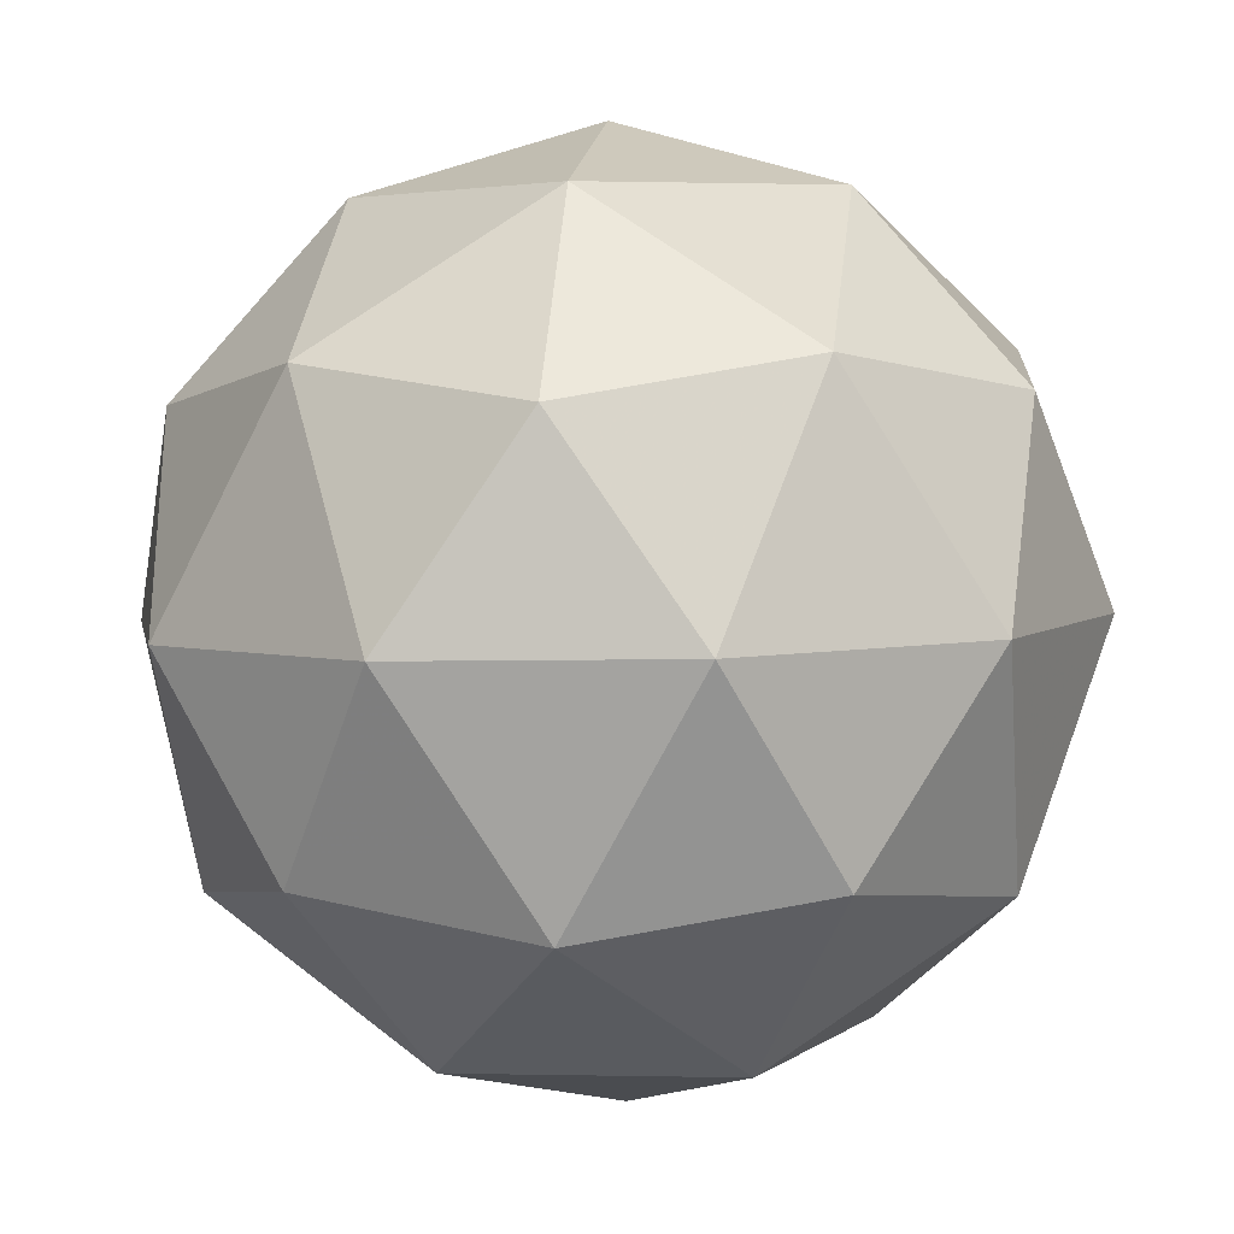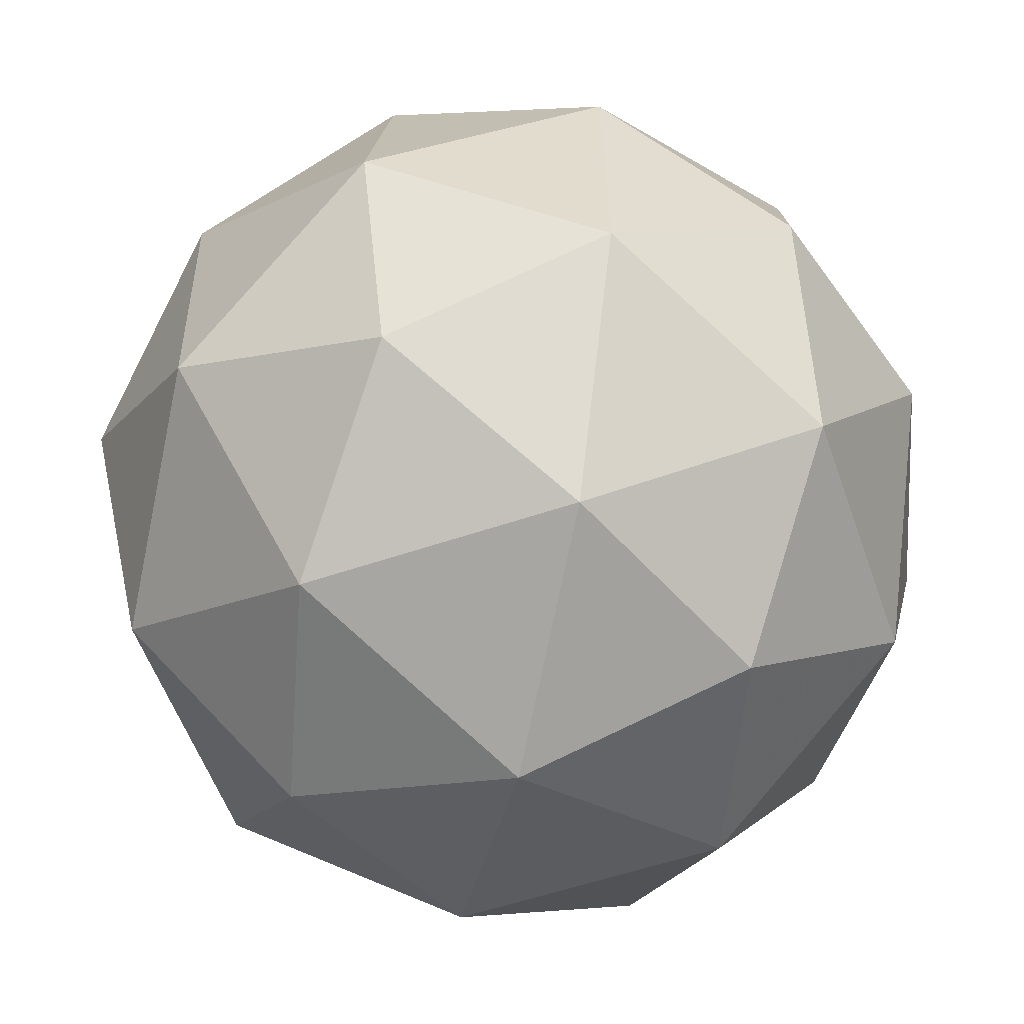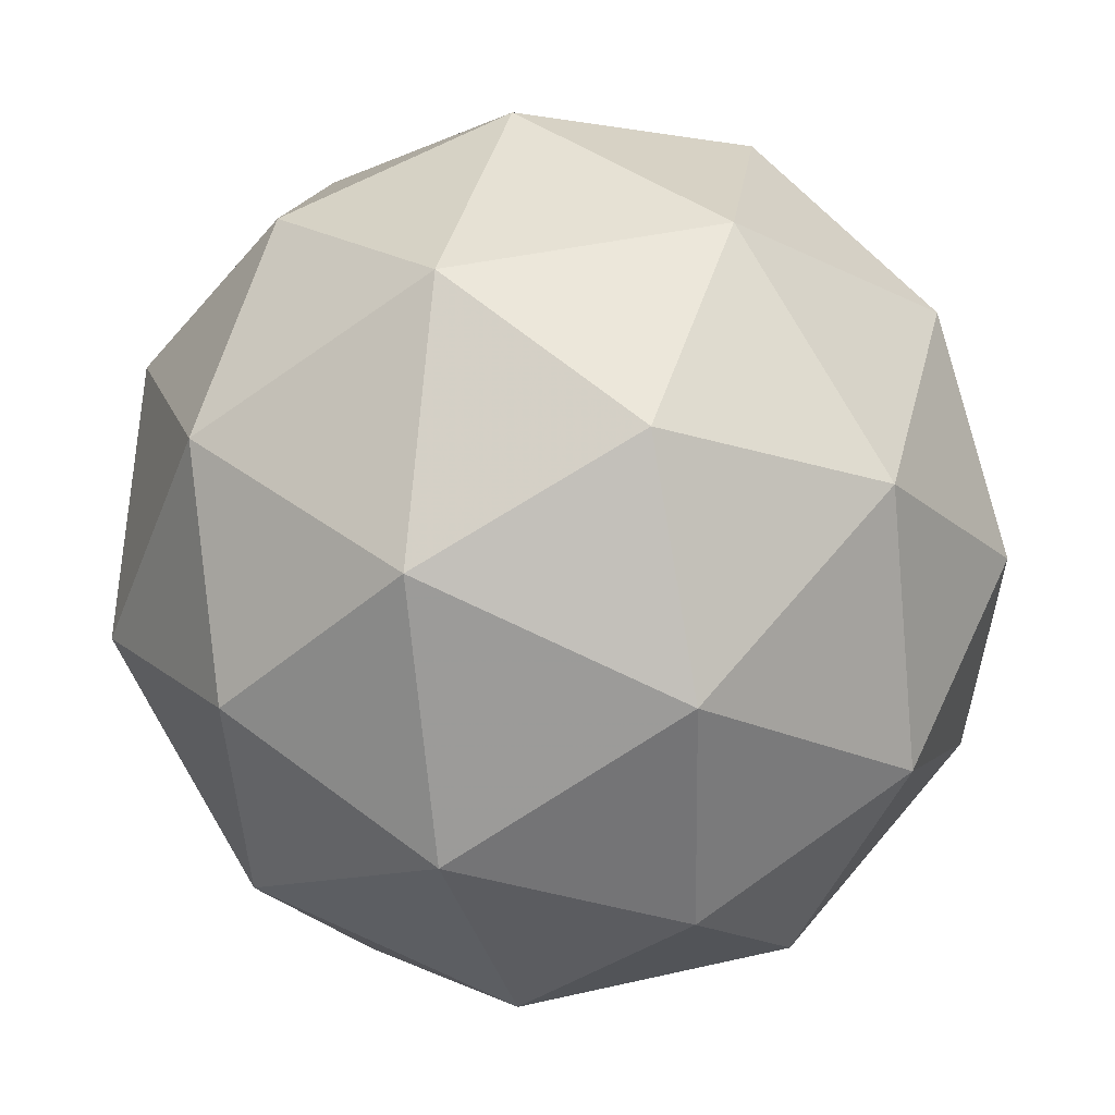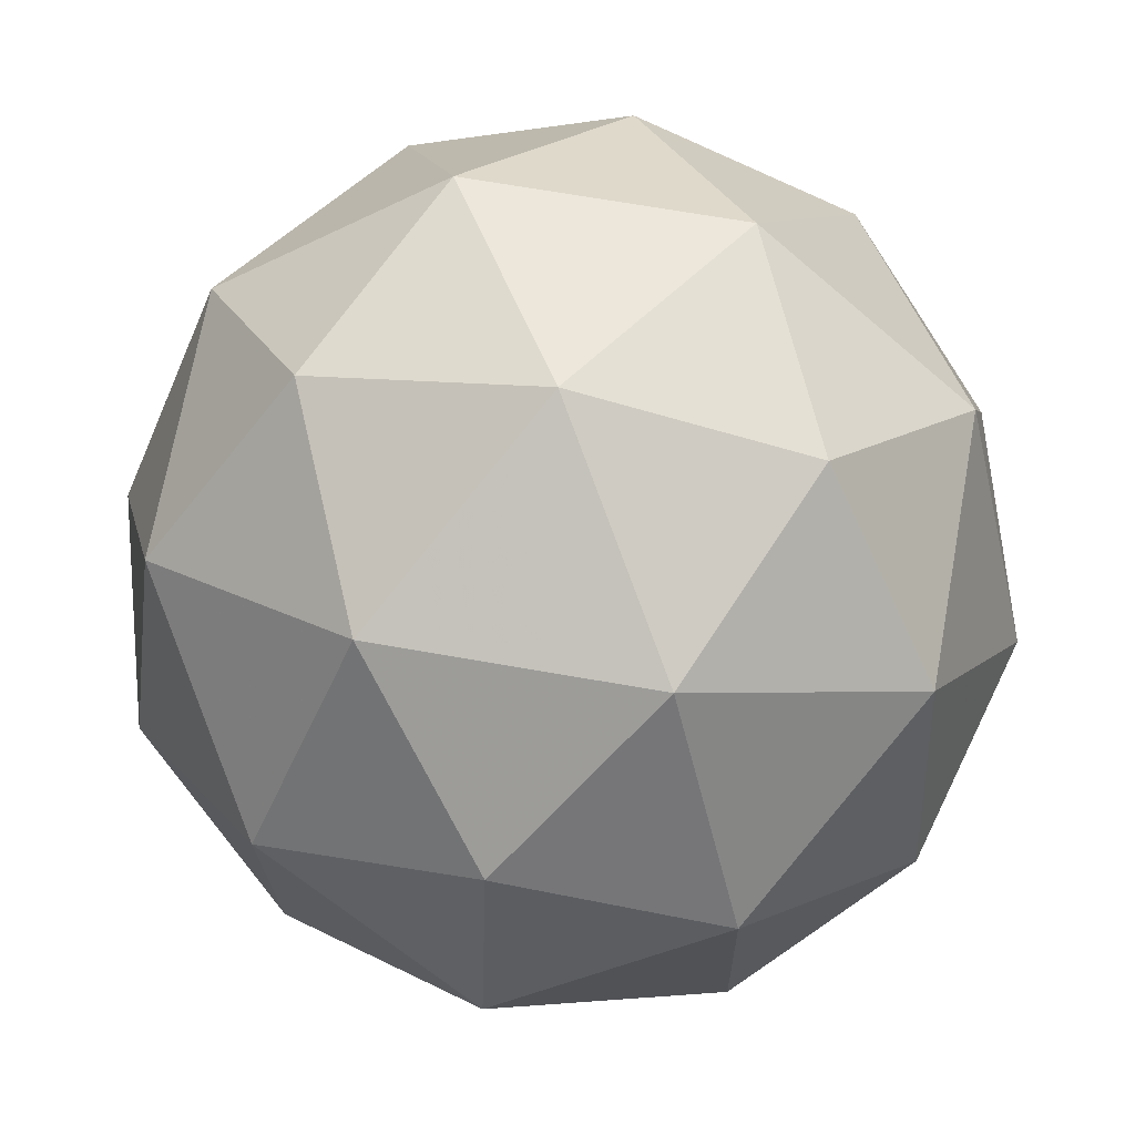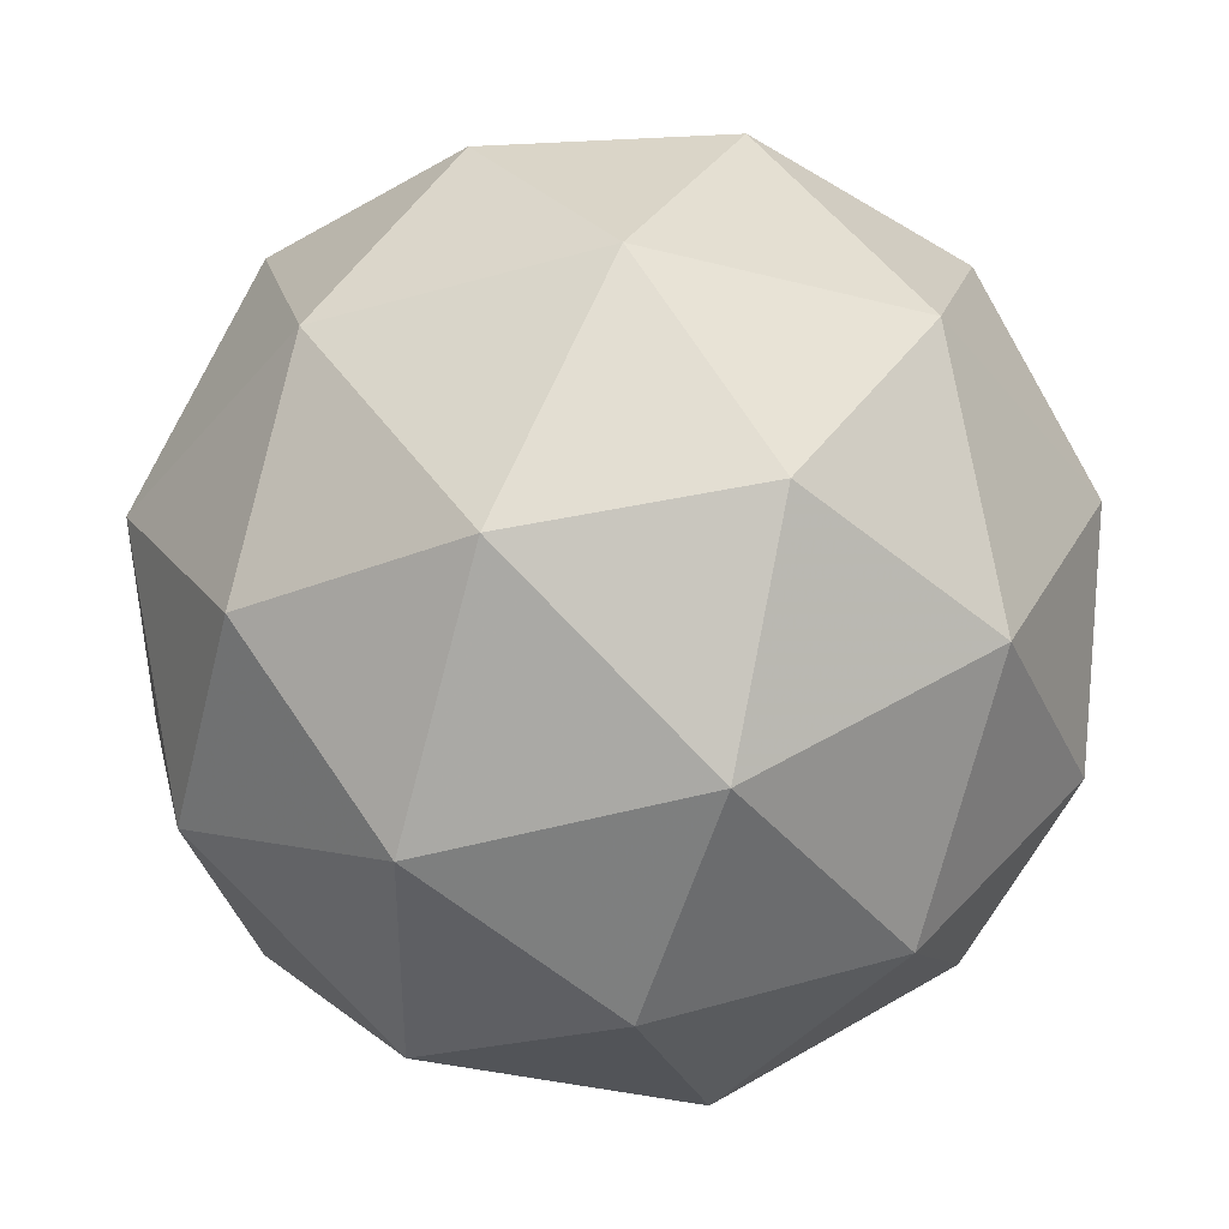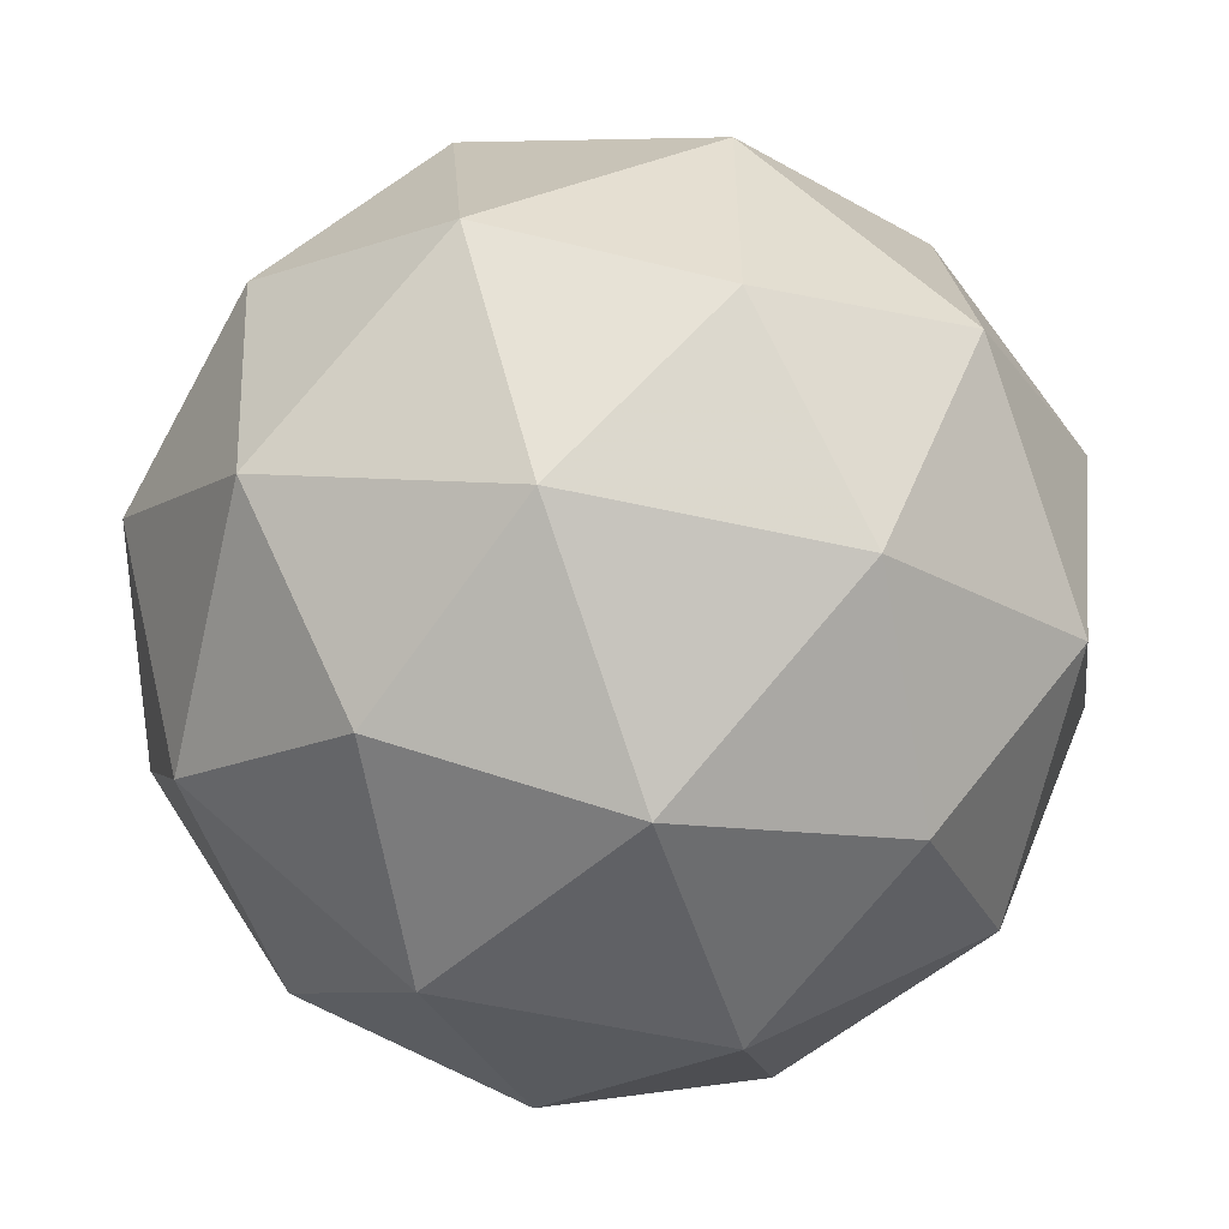
<metadata>
{"format":"obj","ext":"obj","renderer":"f3d","projection":"perspective","resolution":1024,"background":"white","views":[{"elev":-65.2,"azim":-100.9,"up":"+Y"},{"elev":63.7,"azim":164.8,"up":"+Z"},{"elev":-41.4,"azim":172.0,"up":"+Z"},{"elev":37.6,"azim":25.5,"up":"+Y"},{"elev":22.1,"azim":-178.9,"up":"+Z"},{"elev":43.3,"azim":33.9,"up":"+Z"}]}
</metadata>
<code>
v 20.03 -7.863 -26.44
v 20.06 -7.785 -26.45
v 20.02 -7.818 -26.51
v 20.04 -7.9 -26.51
v 20.09 -7.918 -26.46
v 20.11 -7.847 -26.42
v 20.09 -7.775 -26.53
v 20.07 -7.846 -26.57
v 20.12 -7.907 -26.54
v 20.16 -7.874 -26.48
v 20.14 -7.792 -26.47
v 20.15 -7.83 -26.55
v 20.01 -7.84 -26.47
v 20.04 -7.82 -26.43
v 20.03 -7.794 -26.47
v 20.09 -7.811 -26.42
v 20.07 -7.857 -26.42
v 20.02 -7.888 -26.47
v 20.01 -7.862 -26.51
v 20.06 -7.898 -26.44
v 20.06 -7.92 -26.48
v 20.11 -7.889 -26.43
v 20.11 -7.779 -26.45
v 20.14 -7.815 -26.43
v 20.04 -7.788 -26.52
v 20.07 -7.768 -26.49
v 20.04 -7.878 -26.55
v 20.03 -7.83 -26.55
v 20.11 -7.924 -26.5
v 20.07 -7.914 -26.53
v 20.15 -7.863 -26.44
v 20.14 -7.905 -26.46
v 20.12 -7.772 -26.5
v 20.07 -7.804 -26.56
v 20.09 -7.882 -26.56
v 20.15 -7.898 -26.51
v 20.17 -7.831 -26.47
v 20.12 -7.794 -26.54
v 20.16 -7.805 -26.51
v 20.11 -7.836 -26.57
v 20.14 -7.872 -26.55
v 20.17 -7.853 -26.51
f 1 14 13
f 2 14 16
f 1 13 18
f 1 18 20
f 1 20 17
f 2 16 23
f 3 15 25
f 4 19 27
f 5 21 29
f 6 22 31
f 2 23 26
f 3 25 28
f 4 27 30
f 5 29 32
f 6 31 24
f 7 33 38
f 8 34 40
f 9 35 41
f 10 36 42
f 11 37 39
f 39 42 12
f 39 37 42
f 37 10 42
f 42 41 12
f 42 36 41
f 36 9 41
f 41 40 12
f 41 35 40
f 35 8 40
f 40 38 12
f 40 34 38
f 34 7 38
f 38 39 12
f 38 33 39
f 33 11 39
f 24 37 11
f 24 31 37
f 31 10 37
f 32 36 10
f 32 29 36
f 29 9 36
f 30 35 9
f 30 27 35
f 27 8 35
f 28 34 8
f 28 25 34
f 25 7 34
f 26 33 7
f 26 23 33
f 23 11 33
f 31 32 10
f 31 22 32
f 22 5 32
f 29 30 9
f 29 21 30
f 21 4 30
f 27 28 8
f 27 19 28
f 19 3 28
f 25 26 7
f 25 15 26
f 15 2 26
f 23 24 11
f 23 16 24
f 16 6 24
f 17 22 6
f 17 20 22
f 20 5 22
f 20 21 5
f 20 18 21
f 18 4 21
f 18 19 4
f 18 13 19
f 13 3 19
f 16 17 6
f 16 14 17
f 14 1 17
f 13 15 3
f 13 14 15
f 14 2 15

</code>
